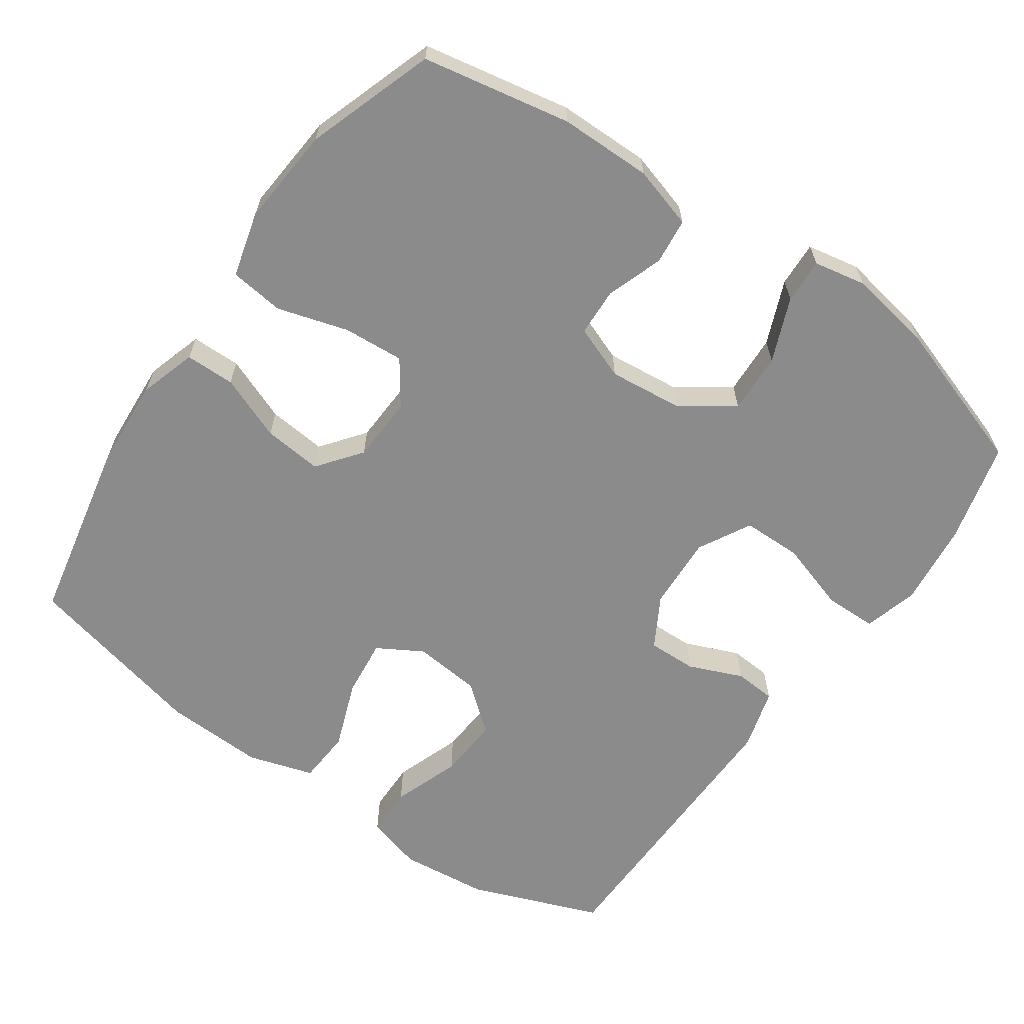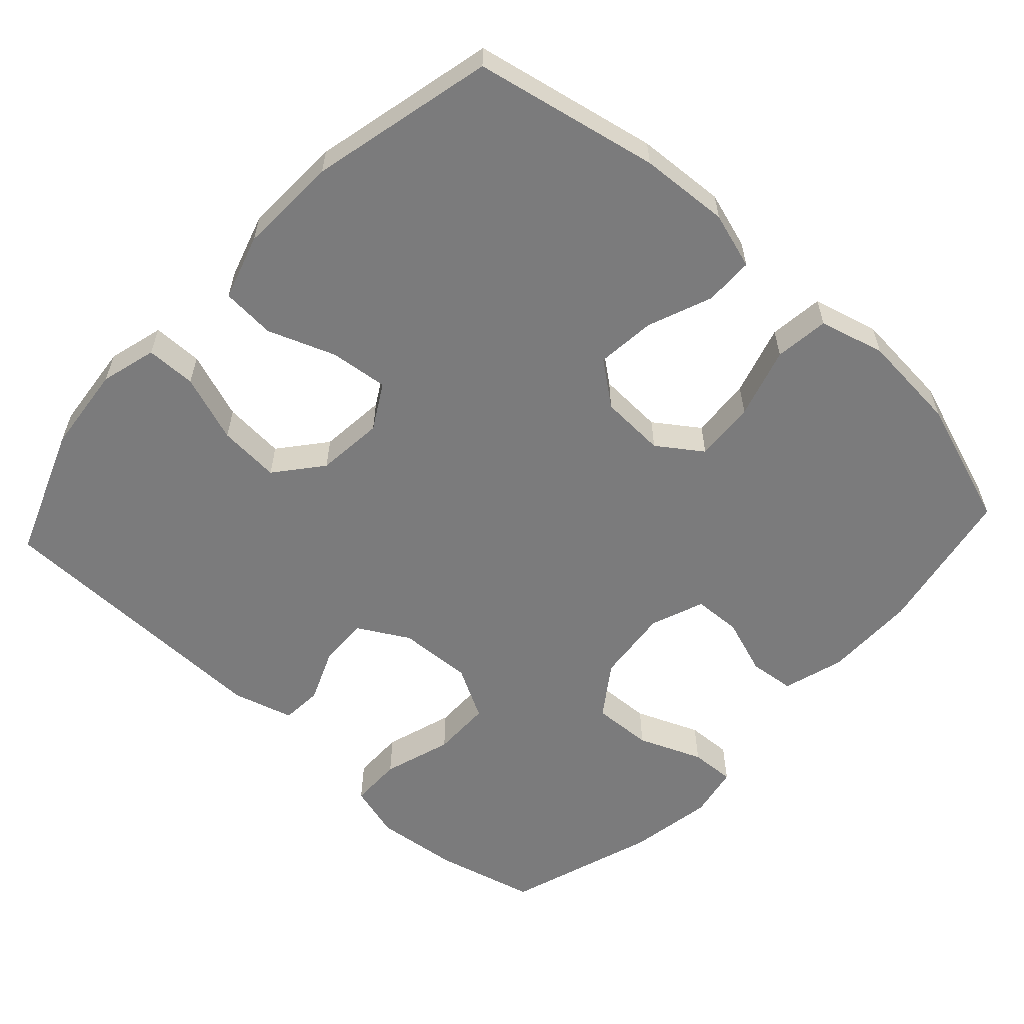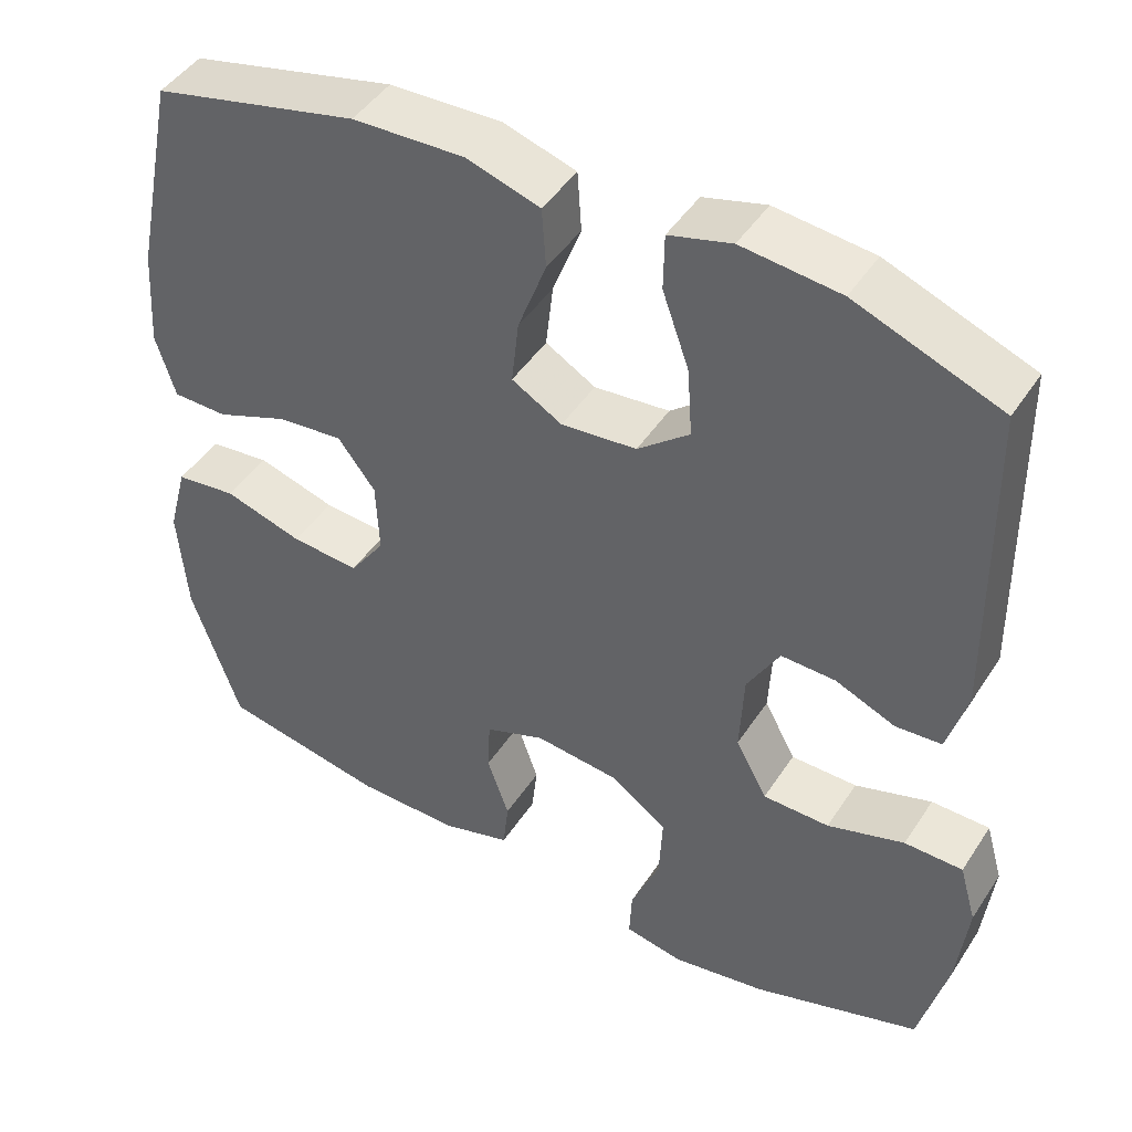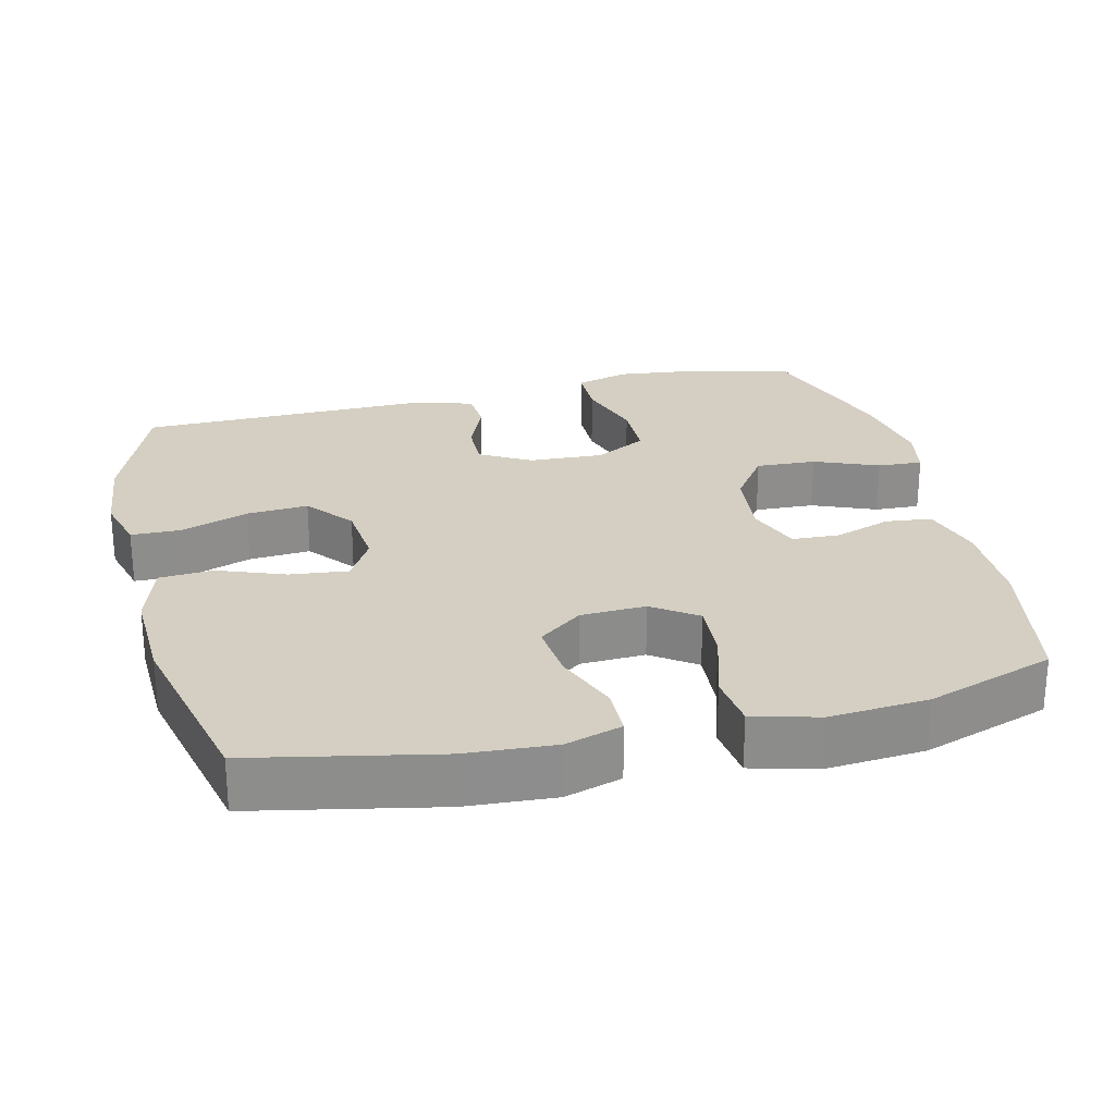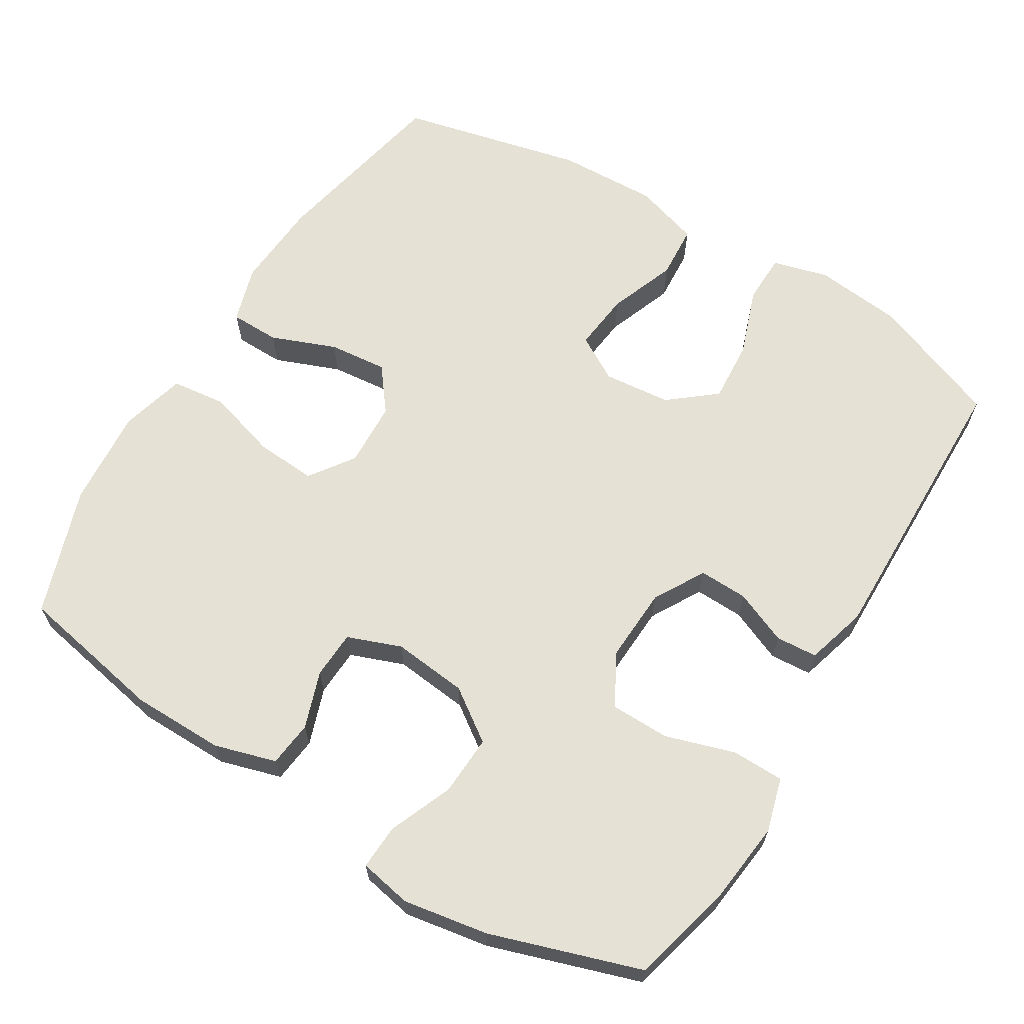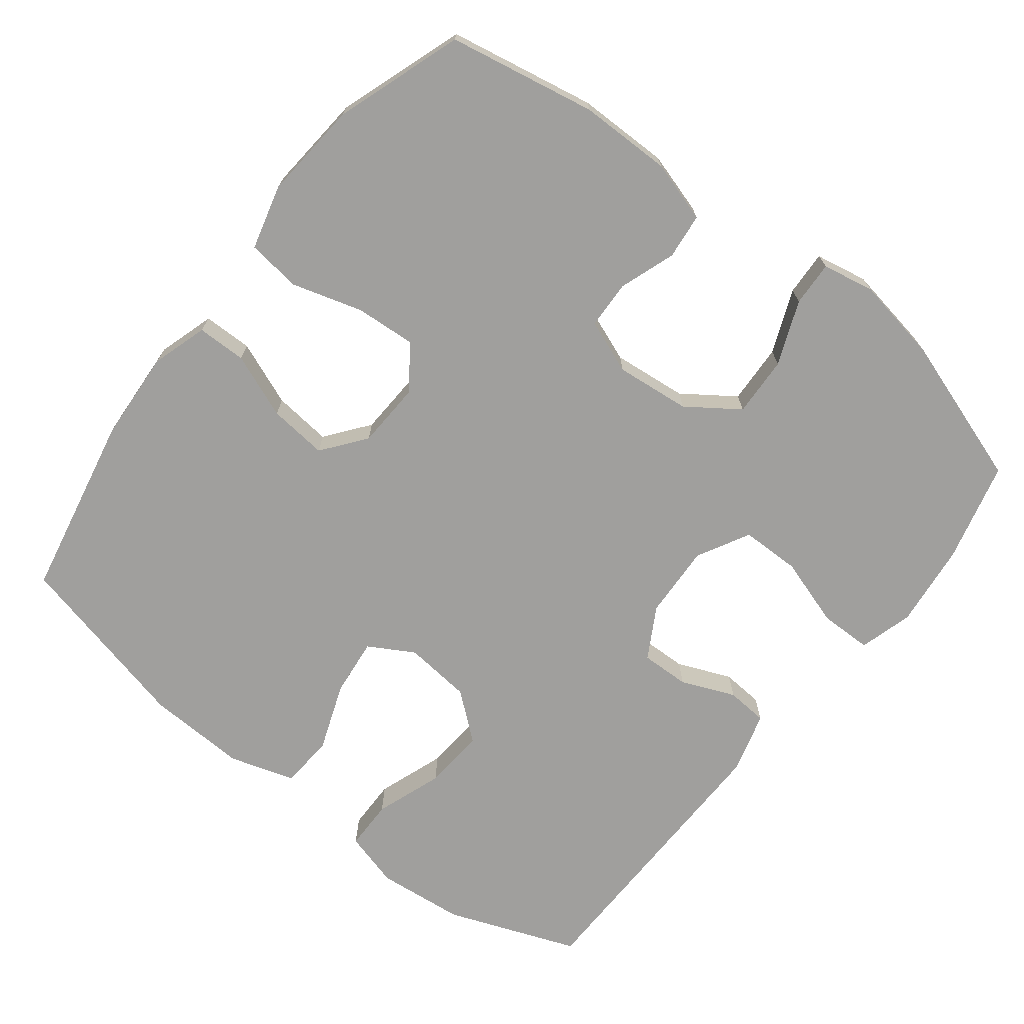
<metadata>
{"format":"obj","ext":"obj","renderer":"f3d","projection":"perspective","resolution":1024,"background":"white","views":[{"elev":-63.8,"azim":145.0,"up":"+Y"},{"elev":-58.5,"azim":47.3,"up":"+Y"},{"elev":45.6,"azim":-148.8,"up":"+Z"},{"elev":25.7,"azim":76.4,"up":"+Y"},{"elev":64.8,"azim":-148.6,"up":"+Y"},{"elev":-71.3,"azim":141.9,"up":"+Y"}]}
</metadata>
<code>
v -0.5 0.07 -0.5
v -0.535 0.07 -0.362
v -0.548 0.07 -0.246
v -0.527 0.07 -0.172
v -0.455 0.07 -0.171
v -0.36 0.07 -0.201
v -0.278 0.07 -0.2
v -0.239 0.07 -0.128
v -0.244 0.07 -0.026
v -0.284 0.07 0.044
v -0.351 0.07 0.042
v -0.425 0.07 0.011
v -0.482 0.07 0.015
v -0.506 0.07 0.099
v -0.5 0.07 0.5
v -0.321 0.07 0.569
v -0.2 0.07 0.582
v -0.123 0.07 0.561
v -0.122 0.07 0.492
v -0.155 0.07 0.399
v -0.161 0.07 0.314
v -0.097 0.07 0.262
v -0.004 0.07 0.253
v 0.058 0.07 0.289
v 0.049 0.07 0.369
v 0.014 0.07 0.462
v 0.019 0.07 0.536
v 0.109 0.07 0.564
v 0.247 0.07 0.559
v 0.5 0.07 0.5
v 0.552 0.07 0.246
v 0.56 0.07 0.123
v 0.536 0.07 0.045
v 0.468 0.07 0.044
v 0.379 0.07 0.079
v 0.298 0.07 0.087
v 0.252 0.07 0.027
v 0.248 0.07 -0.063
v 0.291 0.07 -0.124
v 0.375 0.07 -0.118
v 0.472 0.07 -0.089
v 0.547 0.07 -0.098
v 0.571 0.07 -0.188
v 0.56 0.07 -0.324
v 0.5 0.07 -0.5
v 0.296 0.07 -0.539
v 0.169 0.07 -0.54
v 0.084 0.07 -0.515
v 0.077 0.07 -0.452
v 0.104 0.07 -0.374
v 0.101 0.07 -0.308
v 0.027 0.07 -0.28
v -0.076 0.07 -0.291
v -0.147 0.07 -0.341
v -0.143 0.07 -0.424
v -0.107 0.07 -0.512
v -0.104 0.07 -0.574
v -0.176 0.07 -0.588
v -0.293 0.07 -0.568
v -0.5 0 -0.5
v -0.535 0 -0.362
v -0.548 0 -0.246
v -0.527 0 -0.172
v -0.455 0 -0.171
v -0.36 0 -0.201
v -0.278 0 -0.2
v -0.239 0 -0.128
v -0.244 0 -0.026
v -0.284 0 0.044
v -0.351 0 0.042
v -0.425 0 0.011
v -0.482 0 0.015
v -0.506 0 0.099
v -0.5 0 0.5
v -0.321 0 0.569
v -0.2 0 0.582
v -0.123 0 0.561
v -0.122 0 0.492
v -0.155 0 0.399
v -0.161 0 0.314
v -0.097 0 0.262
v -0.004 0 0.253
v 0.058 0 0.289
v 0.049 0 0.369
v 0.014 0 0.462
v 0.019 0 0.536
v 0.109 0 0.564
v 0.247 0 0.559
v 0.5 0 0.5
v 0.552 0 0.246
v 0.56 0 0.123
v 0.536 0 0.045
v 0.468 0 0.044
v 0.379 0 0.079
v 0.298 0 0.087
v 0.252 0 0.027
v 0.248 0 -0.063
v 0.291 0 -0.124
v 0.375 0 -0.118
v 0.472 0 -0.089
v 0.547 0 -0.098
v 0.571 0 -0.188
v 0.56 0 -0.324
v 0.5 0 -0.5
v 0.296 0 -0.539
v 0.169 0 -0.54
v 0.084 0 -0.515
v 0.077 0 -0.452
v 0.104 0 -0.374
v 0.101 0 -0.308
v 0.027 0 -0.28
v -0.076 0 -0.291
v -0.147 0 -0.341
v -0.143 0 -0.424
v -0.107 0 -0.512
v -0.104 0 -0.574
v -0.176 0 -0.588
v -0.293 0 -0.568
f 4 5 6
f 3 4 6
f 2 3 6
f 1 2 6
f 59 1 6
f 58 59 6
f 57 58 6
f 56 57 6
f 55 56 6
f 54 55 6 7
f 53 54 7 8
f 52 53 8 9
f 51 52 9 10
f 48 49 50
f 47 48 50
f 46 47 50
f 45 46 50
f 44 45 50
f 43 44 50
f 42 43 50
f 41 42 50
f 40 41 50
f 39 40 50 51
f 38 39 51 10
f 33 34 35
f 32 33 35
f 31 32 35
f 30 31 35
f 29 30 35
f 28 29 35
f 27 28 35
f 26 27 35
f 25 26 35
f 24 25 35 36
f 23 24 36 37
f 18 19 20
f 17 18 20
f 16 17 20
f 15 16 20
f 14 15 20
f 13 14 20
f 12 13 20
f 11 12 20
f 10 11 20 21
f 37 38 10
f 23 37 10
f 22 23 10
f 10 21 22
f 65 64 63
f 65 63 62
f 65 62 61
f 65 61 60
f 65 60 118
f 65 118 117
f 65 117 116
f 65 116 115
f 65 115 114
f 66 65 114 113
f 67 66 113 112
f 68 67 112 111
f 69 68 111 110
f 109 108 107
f 109 107 106
f 109 106 105
f 109 105 104
f 109 104 103
f 109 103 102
f 109 102 101
f 109 101 100
f 109 100 99
f 110 109 99 98
f 69 110 98 97
f 94 93 92
f 94 92 91
f 94 91 90
f 94 90 89
f 94 89 88
f 94 88 87
f 94 87 86
f 94 86 85
f 94 85 84
f 95 94 84 83
f 96 95 83 82
f 79 78 77
f 79 77 76
f 79 76 75
f 79 75 74
f 79 74 73
f 79 73 72
f 79 72 71
f 79 71 70
f 80 79 70 69
f 69 97 96
f 69 96 82
f 69 82 81
f 81 80 69
f 1 60 61 2
f 2 61 62 3
f 3 62 63 4
f 4 63 64 5
f 5 64 65 6
f 6 65 66 7
f 7 66 67 8
f 8 67 68 9
f 9 68 69 10
f 10 69 70 11
f 11 70 71 12
f 12 71 72 13
f 13 72 73 14
f 14 73 74 15
f 15 74 75 16
f 16 75 76 17
f 17 76 77 18
f 18 77 78 19
f 19 78 79 20
f 20 79 80 21
f 21 80 81 22
f 22 81 82 23
f 23 82 83 24
f 24 83 84 25
f 25 84 85 26
f 26 85 86 27
f 27 86 87 28
f 28 87 88 29
f 29 88 89 30
f 30 89 90 31
f 31 90 91 32
f 32 91 92 33
f 33 92 93 34
f 34 93 94 35
f 35 94 95 36
f 36 95 96 37
f 37 96 97 38
f 38 97 98 39
f 39 98 99 40
f 40 99 100 41
f 41 100 101 42
f 42 101 102 43
f 43 102 103 44
f 44 103 104 45
f 45 104 105 46
f 46 105 106 47
f 47 106 107 48
f 48 107 108 49
f 49 108 109 50
f 50 109 110 51
f 51 110 111 52
f 52 111 112 53
f 53 112 113 54
f 54 113 114 55
f 55 114 115 56
f 56 115 116 57
f 57 116 117 58
f 58 117 118 59
f 59 118 60 1

</code>
